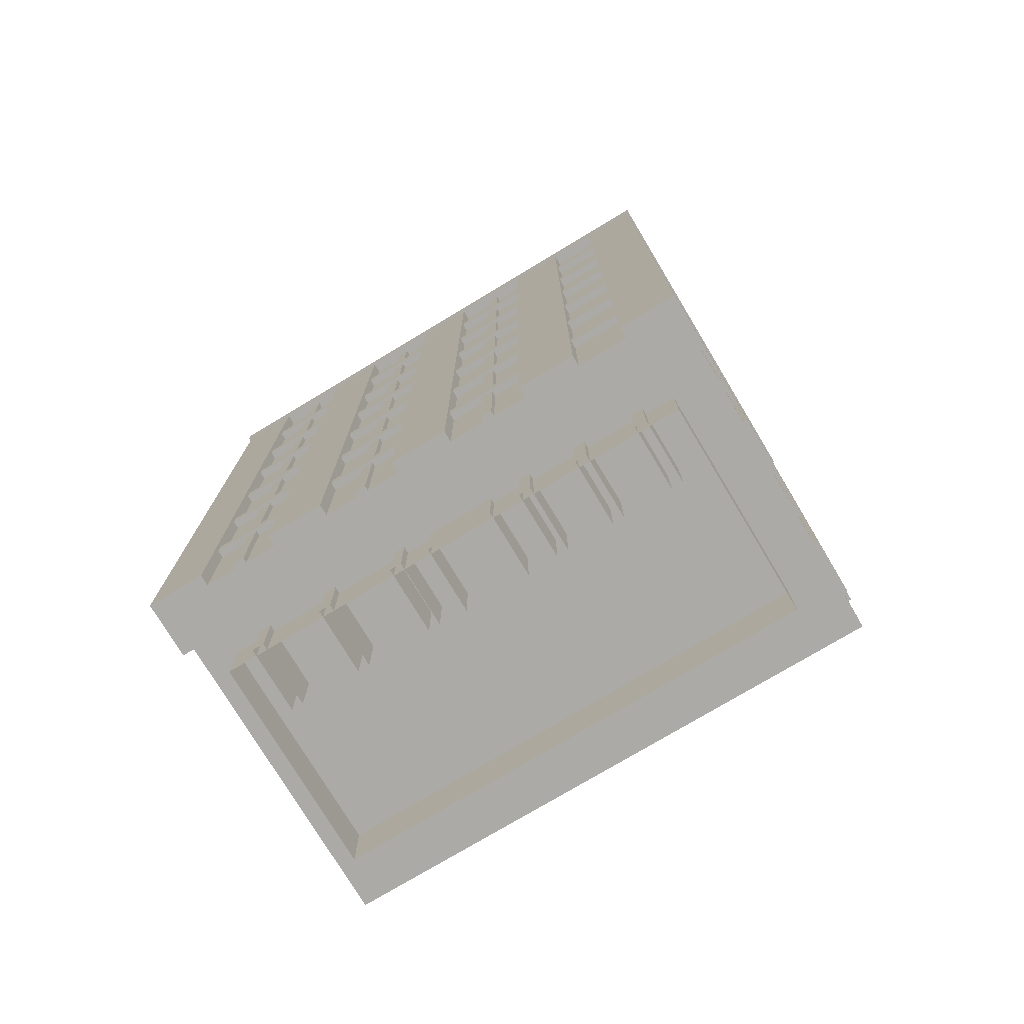
<metadata>
{"format":"obj","ext":"obj","renderer":"f3d","projection":"perspective","resolution":1024,"background":"white","views":[{"elev":-76.0,"azim":31.0,"up":"+Y"}]}
</metadata>
<code>
g default
v -16.3 1.085 -4.998
v -15.45 1.085 -4.998
v -15.45 12.62 -4.998
v -16.3 12.62 -4.998
v -16.3 12.62 -5.848
v -15.45 12.62 -5.848
v -15.45 1.085 -5.848
v -16.3 1.085 -5.848
v -16.3 1.085 -3.012
v -15.45 1.085 -3.012
v -15.45 12.62 -3.012
v -16.3 12.62 -3.012
v -16.3 12.62 -3.862
v -15.45 12.62 -3.862
v -15.45 1.085 -3.862
v -16.3 1.085 -3.862
v -16.3 1.085 -1.015
v -15.45 1.085 -1.015
v -15.45 12.62 -1.015
v -16.3 12.62 -1.015
v -16.3 12.62 -1.865
v -15.45 12.62 -1.865
v -15.45 1.085 -1.865
v -16.3 1.085 -1.865
v -17.9 1.085 -1.015
v -17.05 1.085 -1.015
v -17.05 12.62 -1.015
v -17.9 12.62 -1.015
v -17.9 1.085 -1.865
v -17.05 1.085 -1.865
v -17.05 12.62 -1.865
v -17.9 12.62 -1.865
v -23.9 1.085 -1.015
v -23.05 1.085 -1.015
v -23.9 12.62 -1.015
v -23.05 12.62 -1.015
v -23.9 12.62 -1.865
v -23.05 12.62 -1.865
v -23.9 1.085 -1.865
v -23.05 1.085 -1.865
v -21.94 1.085 -1.015
v -21.09 1.085 -1.015
v -21.94 12.62 -1.015
v -21.09 12.62 -1.015
v -21.94 12.62 -1.865
v -21.09 12.62 -1.865
v -21.94 1.085 -1.865
v -21.09 1.085 -1.865
v -19.93 1.085 -1.015
v -19.08 1.085 -1.015
v -19.93 12.62 -1.015
v -19.08 12.62 -1.015
v -19.93 12.62 -1.865
v -19.08 12.62 -1.865
v -19.93 1.085 -1.865
v -19.08 1.085 -1.865
v -17.9 1.085 -1.015
v -17.05 1.085 -1.015
v -17.9 12.62 -1.015
v -17.05 12.62 -1.015
v -17.9 12.62 -1.865
v -17.05 12.62 -1.865
v -17.9 1.085 -1.865
v -17.05 1.085 -1.865
v -16.3 1.085 -1.015
v -15.45 1.085 -1.015
v -16.3 12.62 -1.015
v -15.45 12.62 -1.015
v -16.3 12.62 -1.865
v -15.45 12.62 -1.865
v -16.3 1.085 -1.865
v -15.45 1.085 -1.865
v -16.3 1.085 -3.012
v -15.45 1.085 -3.012
v -16.3 12.62 -3.012
v -15.45 12.62 -3.012
v -16.3 12.62 -3.862
v -15.45 12.62 -3.862
v -16.3 1.085 -3.862
v -15.45 1.085 -3.862
v -16.3 1.085 -4.998
v -15.45 1.085 -4.998
v -16.3 12.62 -4.998
v -15.45 12.62 -4.998
v -16.3 12.62 -5.848
v -15.45 12.62 -5.848
v -16.3 1.085 -5.848
v -15.45 1.085 -5.848
v -15.52 1.085 -1.566
v -15.52 1.085 -6.404
v -15.52 12.55 -6.404
v -15.52 12.55 -1.566
v -16.52 1.085 -1.566
v -16.52 1.085 -6.404
v -16.52 12.55 -6.404
v -23.37 1.085 -1.179
v -16.05 1.085 -1.179
v -23.37 12.55 -1.179
v -16.05 12.55 -1.179
v -23.37 1.085 -2.179
v -16.05 1.085 -2.179
v -15.52 1.085 -1.566
v -15.52 1.085 -6.404
v -15.52 12.55 -1.566
v -15.52 12.55 -6.404
v -16.52 12.55 -6.404
v -16.52 1.085 -1.566
v -16.52 1.085 -6.404
v -23.72 1.085 -1.246
v -15.66 1.085 -1.246
v -23.72 12.58 -1.246
v -15.66 12.58 -1.246
v -23.72 12.58 -6.404
v -15.66 12.58 -6.404
v -23.72 1.085 -6.404
v -15.66 1.085 -6.404
v -23.23 0.2296 -2.218
v -16.16 0.2296 -2.218
v -23.23 13.74 -2.218
v -16.16 13.74 -2.218
v -23.23 13.74 -5.433
v -16.16 13.74 -5.433
v -23.23 0.2296 -5.433
v -16.16 0.2296 -5.433
v -23.66 13.55 -1.602
v -15.72 13.55 -1.602
v -23.66 13.78 -1.602
v -15.72 13.78 -1.602
v -23.66 13.78 -6.048
v -15.72 13.78 -6.048
v -23.66 13.55 -6.048
v -15.72 13.55 -6.048
v -18.62 13.7 -2.389
v -16.55 13.7 -2.389
v -18.62 14.7 -2.389
v -16.55 14.7 -2.389
v -18.62 14.7 -5.286
v -16.55 14.7 -5.286
v -18.62 13.7 -5.286
v -16.55 13.7 -5.286
v -23.96 12.45 -0.9884
v -15.43 12.45 -0.9884
v -23.96 12.67 -0.9884
v -15.43 12.67 -0.9884
v -23.96 12.67 -6.662
v -15.43 12.67 -6.662
v -23.96 12.45 -6.662
v -15.43 12.45 -6.662
g texture_finish_now:pCube238 city
f 1 2 3 4
f 5 6 7 8
f 8 7 2 1
f 2 7 6 3
f 9 10 11 12
f 13 14 15 16
f 16 15 10 9
f 10 15 14 11
f 17 18 19 20
f 21 22 23 24
f 24 23 18 17
f 18 23 22 19
f 24 17 20 21
f 25 26 27 28
f 29 30 26 25
f 26 30 31 27
f 29 25 28 32
f 33 34 36 35
f 37 38 40 39
f 39 40 34 33
f 34 40 38 36
f 39 33 35 37
f 89 90 91 92
f 93 94 90 89
f 90 94 95 91
f 96 97 99 98
f 100 101 97 96
f 109 110 112 111
f 113 114 116 115
f 115 116 110 109
f 110 116 114 112
f 115 109 111 113
g default
v -15.47 2.567 -1.634
v -15.47 2.567 -6.483
v -15.47 2.792 -6.483
v -15.47 2.792 -1.634
v -16.47 2.792 -6.483
v -16.47 2.792 -1.634
v -16.47 2.567 -6.483
v -16.47 2.567 -1.634
v -20.59 1.085 -1.105
v -20.42 1.085 -1.105
v -20.42 12.55 -1.105
v -20.59 12.55 -1.105
v -20.59 1.085 -2.105
v -20.42 1.085 -2.105
v -20.42 12.55 -2.105
v -20.59 12.55 -2.105
v -23.42 10.95 -1.068
v -15.91 10.95 -1.068
v -15.91 11.18 -1.068
v -23.42 11.18 -1.068
v -15.91 11.18 -2.068
v -23.42 11.18 -2.068
v -23.42 10.95 -2.068
v -15.91 10.95 -2.068
v -22.58 1.085 -1.105
v -22.41 1.085 -1.105
v -22.41 12.55 -1.105
v -22.58 12.55 -1.105
v -22.58 1.085 -2.105
v -22.41 1.085 -2.105
v -22.41 12.55 -2.105
v -22.58 12.55 -2.105
v -23.42 9.279 -1.068
v -15.91 9.279 -1.068
v -15.91 9.504 -1.068
v -23.42 9.504 -1.068
v -15.91 9.504 -2.068
v -23.42 9.504 -2.068
v -23.42 9.279 -2.068
v -15.91 9.279 -2.068
v -23.42 7.678 -1.068
v -15.91 7.678 -1.068
v -15.91 7.903 -1.068
v -23.42 7.903 -1.068
v -15.91 7.903 -2.068
v -23.42 7.903 -2.068
v -23.42 7.678 -2.068
v -15.91 7.678 -2.068
v -18.56 1.085 -1.105
v -18.39 1.085 -1.105
v -18.39 12.55 -1.105
v -18.56 12.55 -1.105
v -18.56 1.085 -2.105
v -18.39 1.085 -2.105
v -18.39 12.55 -2.105
v -18.56 12.55 -2.105
v -23.42 5.994 -1.068
v -15.91 5.994 -1.068
v -15.91 6.219 -1.068
v -23.42 6.219 -1.068
v -15.91 6.219 -2.068
v -23.42 6.219 -2.068
v -23.42 5.994 -2.068
v -15.91 5.994 -2.068
v -23.42 4.29 -1.068
v -15.91 4.29 -1.068
v -15.91 4.515 -1.068
v -23.42 4.515 -1.068
v -15.91 4.515 -2.068
v -23.42 4.515 -2.068
v -23.42 4.29 -2.068
v -15.91 4.29 -2.068
v -23.42 2.567 -1.068
v -15.91 2.567 -1.068
v -15.91 2.792 -1.068
v -23.42 2.792 -1.068
v -15.91 2.792 -2.068
v -23.42 2.792 -2.068
v -23.42 2.567 -2.068
v -15.91 2.567 -2.068
v -16.78 0.2296 -2.122
v -16.6 0.2296 -2.122
v -16.6 2.237 -2.122
v -16.78 2.237 -2.122
v -16.6 0.2296 -3.122
v -16.6 2.237 -3.122
v -16.78 0.2296 -3.122
v -16.78 2.237 -3.122
v -17.69 0.2296 -2.122
v -17.52 0.2296 -2.122
v -17.52 2.237 -2.122
v -17.69 2.237 -2.122
v -17.52 0.2296 -3.122
v -17.52 2.237 -3.122
v -17.69 0.2296 -3.122
v -17.69 2.237 -3.122
v -22.78 0.2296 -2.122
v -22.61 0.2296 -2.122
v -22.61 2.237 -2.122
v -22.78 2.237 -2.122
v -22.61 0.2296 -3.122
v -22.61 2.237 -3.122
v -22.78 0.2296 -3.122
v -22.78 2.237 -3.122
v -21.71 0.2296 -2.122
v -21.54 0.2296 -2.122
v -21.54 2.237 -2.122
v -21.71 2.237 -2.122
v -21.54 0.2296 -3.122
v -21.54 2.237 -3.122
v -21.71 0.2296 -3.122
v -21.71 2.237 -3.122
v -20.59 0.2296 -2.122
v -20.41 0.2296 -2.122
v -20.41 2.237 -2.122
v -20.59 2.237 -2.122
v -20.41 0.2296 -3.122
v -20.41 2.237 -3.122
v -20.59 0.2296 -3.122
v -20.59 2.237 -3.122
v -20 0.2296 -2.141
v -19.02 0.2296 -2.141
v -19.02 1.052 -2.141
v -20 1.052 -2.141
v -19.02 1.052 -3.141
v -20 1.052 -3.141
v -19.02 0.2296 -3.141
v -20 0.2296 -3.141
v -18.56 0.2296 -2.122
v -18.39 0.2296 -2.122
v -18.39 2.237 -2.122
v -18.56 2.237 -2.122
v -18.39 0.2296 -3.122
v -18.39 2.237 -3.122
v -18.56 0.2296 -3.122
v -18.56 2.237 -3.122
v -15.49 1.085 -2.343
v -15.49 1.085 -2.516
v -15.49 12.55 -2.516
v -15.49 12.55 -2.343
v -16.49 1.085 -2.343
v -16.49 1.085 -2.516
v -16.49 12.55 -2.516
v -16.49 12.55 -2.343
v -15.47 10.95 -1.634
v -15.47 10.95 -6.483
v -15.47 11.18 -6.483
v -15.47 11.18 -1.634
v -16.47 11.18 -6.483
v -16.47 11.18 -1.634
v -16.47 10.95 -6.483
v -16.47 10.95 -1.634
v -15.47 9.279 -1.634
v -15.47 9.279 -6.483
v -15.47 9.504 -1.634
v -15.47 9.504 -6.483
v -16.47 9.504 -1.634
v -16.47 9.504 -6.483
v -16.47 9.279 -1.634
v -16.47 9.279 -6.483
v -23.42 5.994 -1.068
v -15.91 5.994 -1.068
v -23.42 6.219 -1.068
v -15.91 6.219 -1.068
v -23.42 6.219 -2.068
v -15.91 6.219 -2.068
v -23.42 5.994 -2.068
v -15.91 5.994 -2.068
v -23.42 7.678 -1.068
v -15.91 7.678 -1.068
v -23.42 7.903 -1.068
v -15.91 7.903 -1.068
v -23.42 7.903 -2.068
v -15.91 7.903 -2.068
v -23.42 7.678 -2.068
v -15.91 7.678 -2.068
v -23.42 4.29 -1.068
v -15.91 4.29 -1.068
v -23.42 4.515 -1.068
v -15.91 4.515 -1.068
v -23.42 4.515 -2.068
v -15.91 4.515 -2.068
v -23.42 4.29 -2.068
v -15.91 4.29 -2.068
v -15.49 1.085 -4.352
v -15.49 1.085 -4.525
v -15.49 12.55 -4.352
v -15.49 12.55 -4.525
v -16.49 12.55 -4.352
v -16.49 12.55 -4.525
v -16.49 1.085 -4.352
v -16.49 1.085 -4.525
v -15.49 1.085 -2.343
v -15.49 1.085 -2.516
v -15.49 12.55 -2.343
v -15.49 12.55 -2.516
v -16.49 12.55 -2.343
v -16.49 12.55 -2.516
v -16.49 1.085 -2.343
v -16.49 1.085 -2.516
v -18.56 1.085 -1.105
v -18.39 1.085 -1.105
v -18.56 12.55 -1.105
v -18.39 12.55 -1.105
v -18.56 12.55 -2.105
v -18.39 12.55 -2.105
v -18.56 1.085 -2.105
v -18.39 1.085 -2.105
v -20.59 1.085 -1.105
v -20.42 1.085 -1.105
v -20.59 12.55 -1.105
v -20.42 12.55 -1.105
v -20.59 12.55 -2.105
v -20.42 12.55 -2.105
v -20.59 1.085 -2.105
v -20.42 1.085 -2.105
v -22.58 1.085 -1.105
v -22.41 1.085 -1.105
v -22.58 12.55 -1.105
v -22.41 12.55 -1.105
v -22.58 12.55 -2.105
v -22.41 12.55 -2.105
v -22.58 1.085 -2.105
v -22.41 1.085 -2.105
v -15.47 2.567 -1.634
v -15.47 2.567 -6.483
v -15.47 2.792 -1.634
v -15.47 2.792 -6.483
v -16.47 2.792 -1.634
v -16.47 2.792 -6.483
v -16.47 2.567 -1.634
v -16.47 2.567 -6.483
v -15.47 4.29 -1.634
v -15.47 4.29 -6.483
v -15.47 4.515 -1.634
v -15.47 4.515 -6.483
v -16.47 4.515 -1.634
v -16.47 4.515 -6.483
v -16.47 4.29 -1.634
v -16.47 4.29 -6.483
v -15.47 5.994 -1.634
v -15.47 5.994 -6.483
v -15.47 6.219 -1.634
v -15.47 6.219 -6.483
v -16.47 6.219 -1.634
v -16.47 6.219 -6.483
v -16.47 5.994 -1.634
v -16.47 5.994 -6.483
v -15.47 7.678 -1.634
v -15.47 7.678 -6.483
v -15.47 7.903 -1.634
v -15.47 7.903 -6.483
v -16.47 7.903 -1.634
v -16.47 7.903 -6.483
v -16.47 7.678 -1.634
v -16.47 7.678 -6.483
v -22.78 0.2296 -2.122
v -22.61 0.2296 -2.122
v -22.78 2.237 -2.122
v -22.61 2.237 -2.122
v -22.78 2.237 -3.122
v -22.61 2.237 -3.122
v -22.78 0.2296 -3.122
v -22.61 0.2296 -3.122
v -21.71 0.2296 -2.122
v -21.54 0.2296 -2.122
v -21.71 2.237 -2.122
v -21.54 2.237 -2.122
v -21.71 2.237 -3.122
v -21.54 2.237 -3.122
v -21.71 0.2296 -3.122
v -21.54 0.2296 -3.122
v -20.59 0.2296 -2.122
v -20.41 0.2296 -2.122
v -20.59 2.237 -2.122
v -20.41 2.237 -2.122
v -20.59 2.237 -3.122
v -20.41 2.237 -3.122
v -20.59 0.2296 -3.122
v -20.41 0.2296 -3.122
v -16.78 0.2296 -2.122
v -16.6 0.2296 -2.122
v -16.78 2.237 -2.122
v -16.6 2.237 -2.122
v -16.78 2.237 -3.122
v -16.6 2.237 -3.122
v -16.78 0.2296 -3.122
v -16.6 0.2296 -3.122
v -17.69 0.2296 -2.122
v -17.52 0.2296 -2.122
v -17.69 2.237 -2.122
v -17.52 2.237 -2.122
v -17.69 2.237 -3.122
v -17.52 2.237 -3.122
v -17.69 0.2296 -3.122
v -17.52 0.2296 -3.122
v -18.56 0.2296 -2.122
v -18.39 0.2296 -2.122
v -18.56 2.237 -2.122
v -18.39 2.237 -2.122
v -18.56 2.237 -3.122
v -18.39 2.237 -3.122
v -18.56 0.2296 -3.122
v -18.39 0.2296 -3.122
v -20 0.2296 -2.141
v -19.02 0.2296 -2.141
v -20 1.052 -2.141
v -19.02 1.052 -2.141
v -20 1.052 -3.141
v -19.02 1.052 -3.141
v -20 0.2296 -3.141
v -19.02 0.2296 -3.141
v -15.47 10.95 -1.634
v -15.47 10.95 -6.483
v -15.47 11.18 -1.634
v -15.47 11.18 -6.483
v -16.47 11.18 -1.634
v -16.47 11.18 -6.483
v -16.47 10.95 -1.634
v -16.47 10.95 -6.483
v -23.42 2.567 -1.068
v -15.91 2.567 -1.068
v -23.42 2.792 -1.068
v -15.91 2.792 -1.068
v -23.42 2.792 -2.068
v -15.91 2.792 -2.068
v -23.42 2.567 -2.068
v -15.91 2.567 -2.068
v -23.42 9.279 -1.068
v -15.91 9.279 -1.068
v -23.42 9.504 -1.068
v -15.91 9.504 -1.068
v -23.42 9.504 -2.068
v -15.91 9.504 -2.068
v -23.42 9.279 -2.068
v -15.91 9.279 -2.068
v -23.42 10.95 -1.068
v -15.91 10.95 -1.068
v -23.42 11.18 -1.068
v -15.91 11.18 -1.068
v -23.42 11.18 -2.068
v -15.91 11.18 -2.068
v -23.42 10.95 -2.068
v -15.91 10.95 -2.068
v -15.47 7.678 -1.634
v -15.47 7.678 -6.483
v -15.47 7.903 -6.483
v -15.47 7.903 -1.634
v -16.47 7.903 -6.483
v -16.47 7.903 -1.634
v -16.47 7.678 -6.483
v -16.47 7.678 -1.634
v -15.47 5.994 -1.634
v -15.47 5.994 -6.483
v -15.47 6.219 -6.483
v -15.47 6.219 -1.634
v -16.47 6.219 -6.483
v -16.47 6.219 -1.634
v -16.47 5.994 -6.483
v -16.47 5.994 -1.634
v -15.47 4.29 -1.634
v -15.47 4.29 -6.483
v -15.47 4.515 -6.483
v -15.47 4.515 -1.634
v -16.47 4.515 -6.483
v -16.47 4.515 -1.634
v -16.47 4.29 -6.483
v -16.47 4.29 -1.634
v -15.49 1.085 -4.352
v -15.49 1.085 -4.525
v -15.49 12.55 -4.525
v -15.49 12.55 -4.352
v -16.49 1.085 -4.352
v -16.49 1.085 -4.525
v -16.49 12.55 -4.525
v -16.49 12.55 -4.352
v -15.47 2.567 -1.634
v -15.47 2.567 -6.483
v -15.47 2.792 -6.483
v -15.47 2.792 -1.634
v -16.47 2.792 -6.483
v -16.47 2.792 -1.634
v -16.47 2.567 -6.483
v -16.47 2.567 -1.634
v -20.59 1.085 -1.105
v -20.42 1.085 -1.105
v -20.42 12.55 -1.105
v -20.59 12.55 -1.105
v -20.59 1.085 -2.105
v -20.42 1.085 -2.105
v -20.42 12.55 -2.105
v -20.59 12.55 -2.105
v -23.42 10.95 -1.068
v -15.91 10.95 -1.068
v -15.91 11.18 -1.068
v -23.42 11.18 -1.068
v -15.91 11.18 -2.068
v -23.42 11.18 -2.068
v -23.42 10.95 -2.068
v -15.91 10.95 -2.068
v -22.58 1.085 -1.105
v -22.41 1.085 -1.105
v -22.41 12.55 -1.105
v -22.58 12.55 -1.105
v -22.58 1.085 -2.105
v -22.41 1.085 -2.105
v -22.41 12.55 -2.105
v -22.58 12.55 -2.105
v -23.42 9.279 -1.068
v -15.91 9.279 -1.068
v -15.91 9.504 -1.068
v -23.42 9.504 -1.068
v -15.91 9.504 -2.068
v -23.42 9.504 -2.068
v -23.42 9.279 -2.068
v -15.91 9.279 -2.068
v -23.42 7.678 -1.068
v -15.91 7.678 -1.068
v -15.91 7.903 -1.068
v -23.42 7.903 -1.068
v -15.91 7.903 -2.068
v -23.42 7.903 -2.068
v -23.42 7.678 -2.068
v -15.91 7.678 -2.068
v -18.56 1.085 -1.105
v -18.39 1.085 -1.105
v -18.39 12.55 -1.105
v -18.56 12.55 -1.105
v -18.56 1.085 -2.105
v -18.39 1.085 -2.105
v -18.39 12.55 -2.105
v -18.56 12.55 -2.105
v -23.42 5.994 -1.068
v -15.91 5.994 -1.068
v -15.91 6.219 -1.068
v -23.42 6.219 -1.068
v -15.91 6.219 -2.068
v -23.42 6.219 -2.068
v -23.42 5.994 -2.068
v -15.91 5.994 -2.068
v -23.42 4.29 -1.068
v -15.91 4.29 -1.068
v -15.91 4.515 -1.068
v -23.42 4.515 -1.068
v -15.91 4.515 -2.068
v -23.42 4.515 -2.068
v -23.42 4.29 -2.068
v -15.91 4.29 -2.068
v -23.42 2.567 -1.068
v -15.91 2.567 -1.068
v -15.91 2.792 -1.068
v -23.42 2.792 -1.068
v -15.91 2.792 -2.068
v -23.42 2.792 -2.068
v -23.42 2.567 -2.068
v -15.91 2.567 -2.068
v -16.78 0.2296 -2.122
v -16.6 0.2296 -2.122
v -16.6 2.237 -2.122
v -16.78 2.237 -2.122
v -16.6 0.2296 -3.122
v -16.6 2.237 -3.122
v -16.78 0.2296 -3.122
v -16.78 2.237 -3.122
v -17.69 0.2296 -2.122
v -17.52 0.2296 -2.122
v -17.52 2.237 -2.122
v -17.69 2.237 -2.122
v -17.52 0.2296 -3.122
v -17.52 2.237 -3.122
v -17.69 0.2296 -3.122
v -17.69 2.237 -3.122
v -18.56 0.2296 -2.122
v -18.39 0.2296 -2.122
v -18.39 2.237 -2.122
v -18.56 2.237 -2.122
v -18.39 0.2296 -3.122
v -18.39 2.237 -3.122
v -18.56 0.2296 -3.122
v -18.56 2.237 -3.122
v -20 0.2296 -2.141
v -19.02 0.2296 -2.141
v -19.02 1.052 -2.141
v -20 1.052 -2.141
v -19.02 1.052 -3.141
v -20 1.052 -3.141
v -19.02 0.2296 -3.141
v -20 0.2296 -3.141
v -20.59 0.2296 -2.122
v -20.41 0.2296 -2.122
v -20.41 2.237 -2.122
v -20.59 2.237 -2.122
v -20.41 0.2296 -3.122
v -20.41 2.237 -3.122
v -20.59 0.2296 -3.122
v -20.59 2.237 -3.122
v -21.71 0.2296 -2.122
v -21.54 0.2296 -2.122
v -21.54 2.237 -2.122
v -21.71 2.237 -2.122
v -21.54 0.2296 -3.122
v -21.54 2.237 -3.122
v -21.71 0.2296 -3.122
v -21.71 2.237 -3.122
v -22.78 0.2296 -2.122
v -22.61 0.2296 -2.122
v -22.61 2.237 -2.122
v -22.78 2.237 -2.122
v -22.61 0.2296 -3.122
v -22.61 2.237 -3.122
v -22.78 0.2296 -3.122
v -22.78 2.237 -3.122
v -15.47 9.279 -1.634
v -15.47 9.279 -6.483
v -15.47 9.504 -6.483
v -15.47 9.504 -1.634
v -16.47 9.504 -6.483
v -16.47 9.504 -1.634
v -16.47 9.279 -6.483
v -16.47 9.279 -1.634
v -15.49 1.085 -4.352
v -15.49 1.085 -4.525
v -15.49 12.55 -4.525
v -15.49 12.55 -4.352
v -16.49 1.085 -4.352
v -16.49 1.085 -4.525
v -16.49 12.55 -4.525
v -16.49 12.55 -4.352
v -15.47 5.994 -1.634
v -15.47 5.994 -6.483
v -15.47 6.219 -6.483
v -15.47 6.219 -1.634
v -16.47 6.219 -6.483
v -16.47 6.219 -1.634
v -16.47 5.994 -6.483
v -16.47 5.994 -1.634
v -15.47 10.95 -1.634
v -15.47 10.95 -6.483
v -15.47 11.18 -6.483
v -15.47 11.18 -1.634
v -16.47 11.18 -6.483
v -16.47 11.18 -1.634
v -16.47 10.95 -6.483
v -16.47 10.95 -1.634
v -15.47 7.678 -1.634
v -15.47 7.678 -6.483
v -15.47 7.903 -6.483
v -15.47 7.903 -1.634
v -16.47 7.903 -6.483
v -16.47 7.903 -1.634
v -16.47 7.678 -6.483
v -16.47 7.678 -1.634
v -15.47 4.29 -1.634
v -15.47 4.29 -6.483
v -15.47 4.515 -6.483
v -15.47 4.515 -1.634
v -16.47 4.515 -6.483
v -16.47 4.515 -1.634
v -16.47 4.29 -6.483
v -16.47 4.29 -1.634
v -23.96 12.45 -0.9884
v -15.43 12.45 -0.9884
v -15.43 12.67 -0.9884
v -23.96 12.67 -0.9884
v -15.43 12.67 -6.662
v -23.96 12.67 -6.662
v -15.43 12.45 -6.662
v -23.96 12.45 -6.662
v -18.62 13.7 -2.389
v -16.55 13.7 -2.389
v -16.55 14.7 -2.389
v -18.62 14.7 -2.389
v -16.55 14.7 -5.286
v -18.62 14.7 -5.286
v -16.55 13.7 -5.286
v -18.62 13.7 -5.286
v -23.66 13.55 -1.602
v -15.72 13.55 -1.602
v -15.72 13.78 -1.602
v -23.66 13.78 -1.602
v -15.72 13.78 -6.048
v -23.66 13.78 -6.048
v -15.72 13.55 -6.048
v -23.66 13.55 -6.048
v -23.23 0.2296 -2.218
v -16.16 0.2296 -2.218
v -16.16 13.74 -2.218
v -23.23 13.74 -2.218
v -23.23 13.74 -5.433
v -16.16 13.74 -5.433
v -16.16 0.2296 -5.433
v -23.23 0.2296 -5.433
v -19.93 1.085 -1.015
v -19.08 1.085 -1.015
v -19.08 12.62 -1.015
v -19.93 12.62 -1.015
v -19.93 1.085 -1.865
v -19.08 1.085 -1.865
v -19.08 12.62 -1.865
v -19.93 12.62 -1.865
v -21.94 1.085 -1.015
v -21.09 1.085 -1.015
v -21.09 12.62 -1.015
v -21.94 12.62 -1.015
v -21.94 1.085 -1.865
v -21.09 1.085 -1.865
v -21.09 12.62 -1.865
v -21.94 12.62 -1.865
g city texture_finish_now:pCube48
f 149 150 151 152
f 152 151 153 154
f 154 153 155 156
f 156 155 150 149
f 150 155 153 151
f 157 158 159 160
f 161 162 158 157
f 158 162 163 159
f 161 157 160 164
f 165 166 167 168
f 168 167 169 170
f 171 172 166 165
f 173 174 175 176
f 177 178 174 173
f 174 178 179 175
f 177 173 176 180
f 181 182 183 184
f 184 183 185 186
f 187 188 182 181
f 189 190 191 192
f 192 191 193 194
f 195 196 190 189
f 197 198 199 200
f 201 202 198 197
f 198 202 203 199
f 201 197 200 204
f 205 206 207 208
f 208 207 209 210
f 211 212 206 205
f 213 214 215 216
f 216 215 217 218
f 219 220 214 213
f 221 222 223 224
f 224 223 225 226
f 227 228 222 221
f 229 230 231 232
f 230 233 234 231
f 235 229 232 236
f 237 238 239 240
f 238 241 242 239
f 243 237 240 244
f 245 246 247 248
f 246 249 250 247
f 251 245 248 252
f 253 254 255 256
f 254 257 258 255
f 259 253 256 260
f 261 262 263 264
f 262 265 266 263
f 267 261 264 268
f 269 270 271 272
f 272 271 273 274
f 270 275 273 271
f 276 269 272 274
f 277 278 279 280
f 278 281 282 279
f 283 277 280 284
f 285 286 287 288
f 289 290 286 285
f 286 290 291 287
f 289 285 288 292
f 661 662 663 664
f 664 663 665 666
f 666 665 667 668
f 668 667 662 661
f 662 667 665 663
f 669 670 671 672
f 673 674 670 669
f 670 674 675 671
f 673 669 672 676
f 677 678 679 680
f 680 679 681 682
f 682 681 683 684
f 684 683 678 677
f 678 683 681 679
f 685 686 687 688
f 688 687 689 690
f 690 689 691 692
f 692 691 686 685
f 686 691 689 687
f 693 694 695 696
f 696 695 697 698
f 698 697 699 700
f 700 699 694 693
f 694 699 697 695
f 701 702 703 704
f 704 703 705 706
f 706 705 707 708
f 708 707 702 701
f 702 707 705 703
f 709 710 711 712
f 712 711 713 714
f 714 713 715 716
f 716 715 710 709
f 710 715 713 711
f 716 709 712 714
f 717 718 719 720
f 720 719 721 722
f 722 721 723 724
f 718 723 721 719
f 724 717 720 722
f 725 726 727 728
f 728 727 729 730
f 730 729 731 732
f 732 731 726 725
f 726 731 729 727
f 732 725 728 730
f 733 734 735 736
f 737 738 739 740
f 734 739 738 735
f 740 733 736 737
f 741 742 743 744
f 745 746 742 741
f 742 746 747 743
f 745 741 744 748
f 749 750 751 752
f 753 754 750 749
f 750 754 755 751
f 753 749 752 756

</code>
